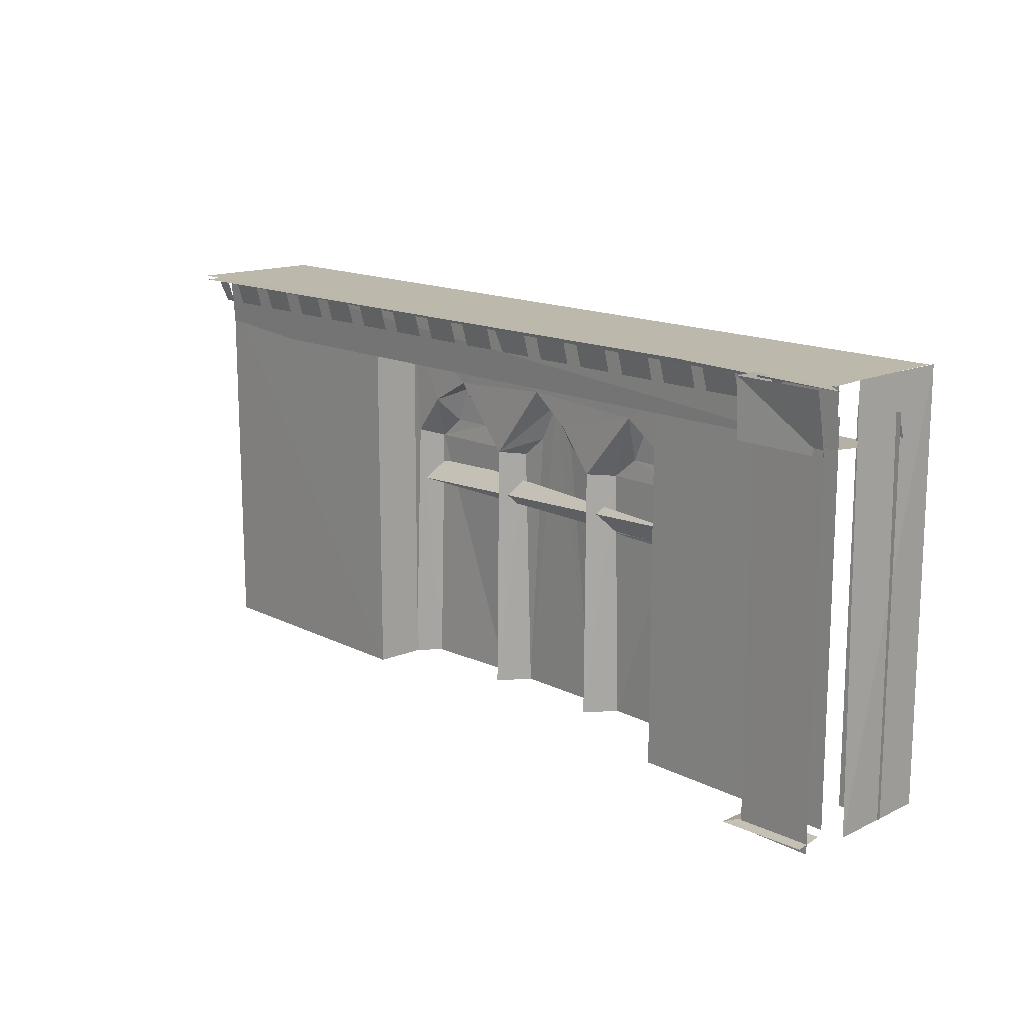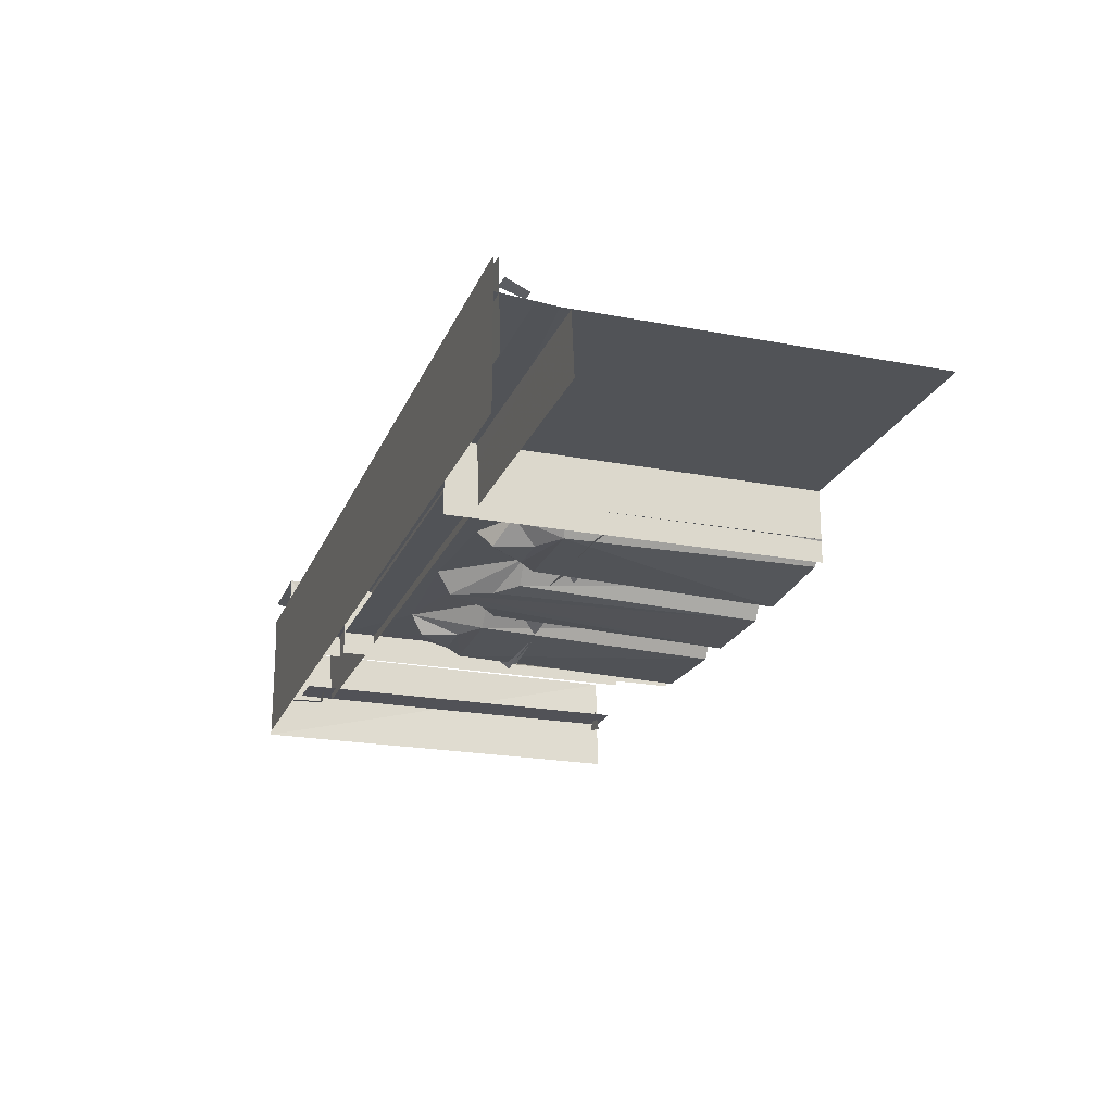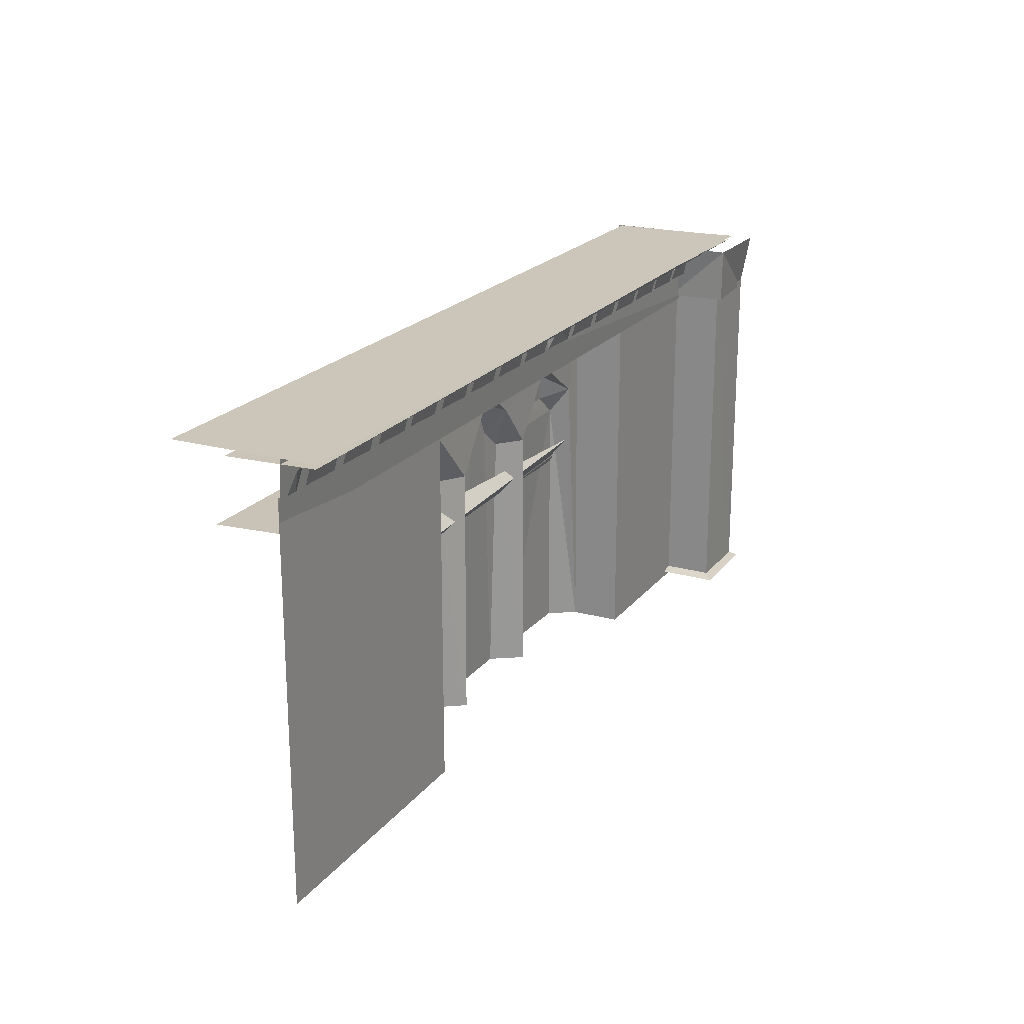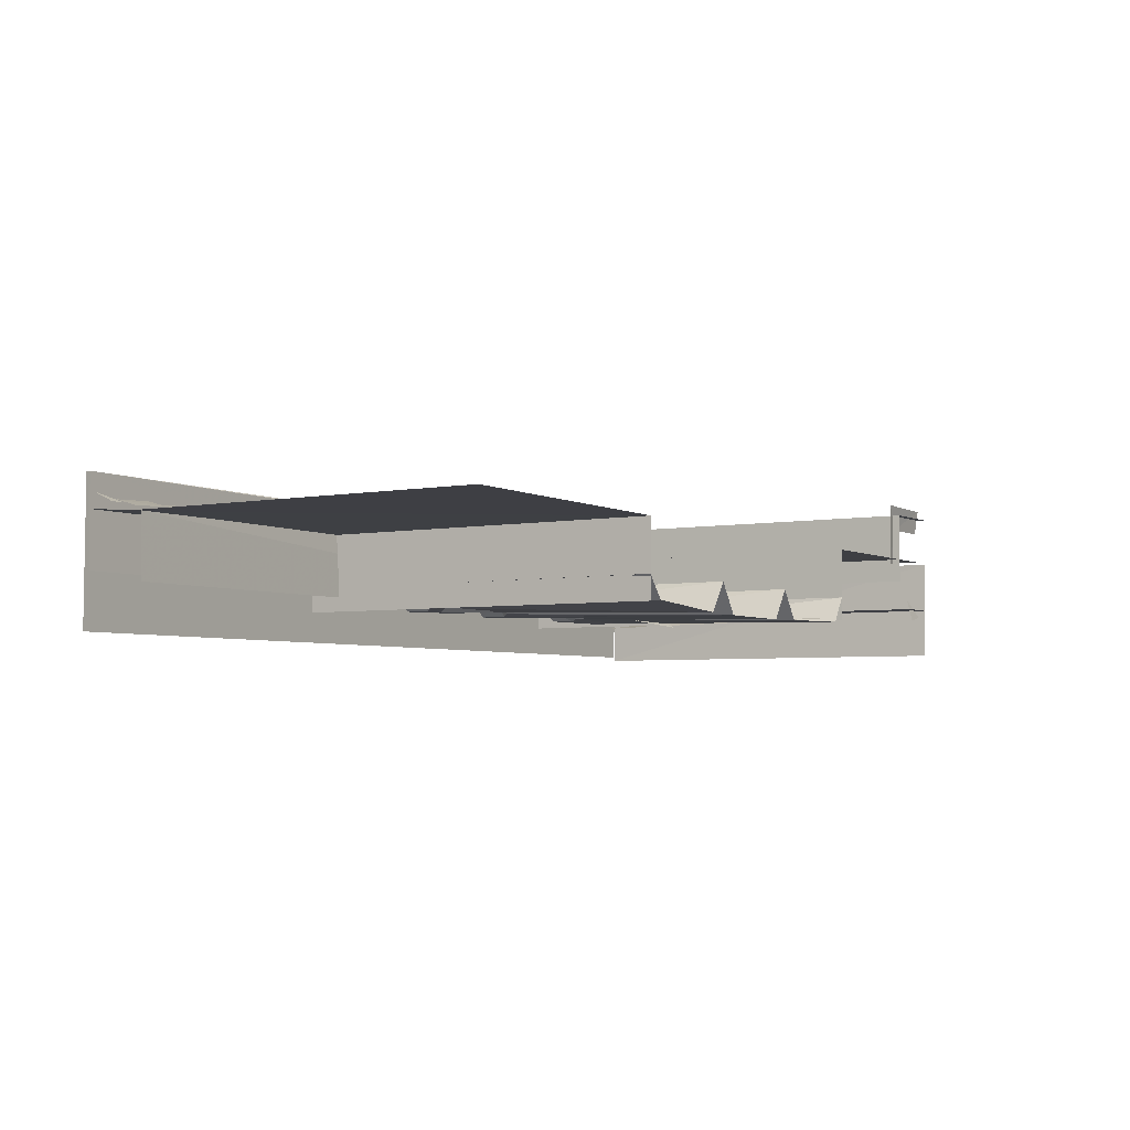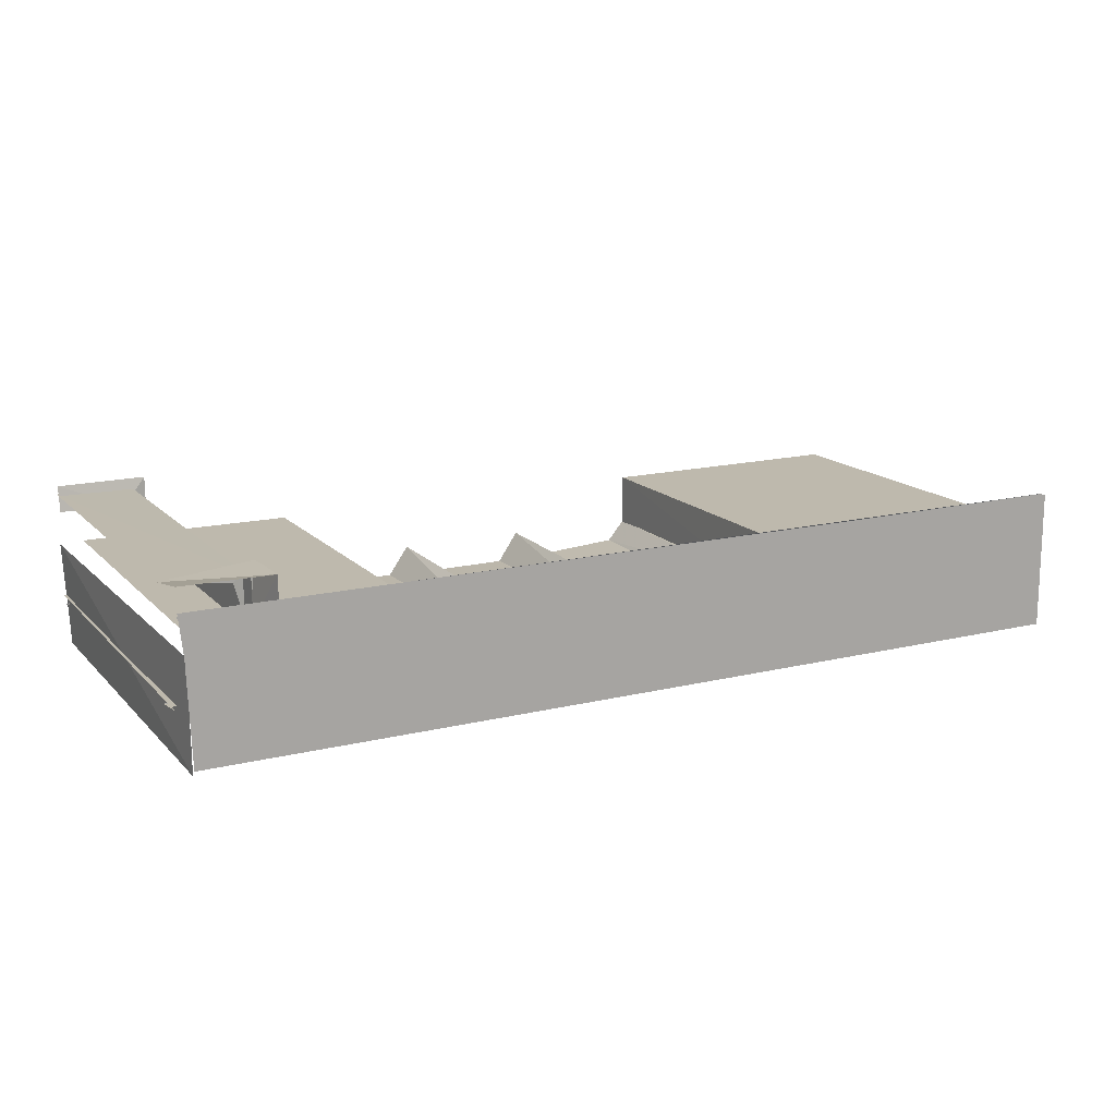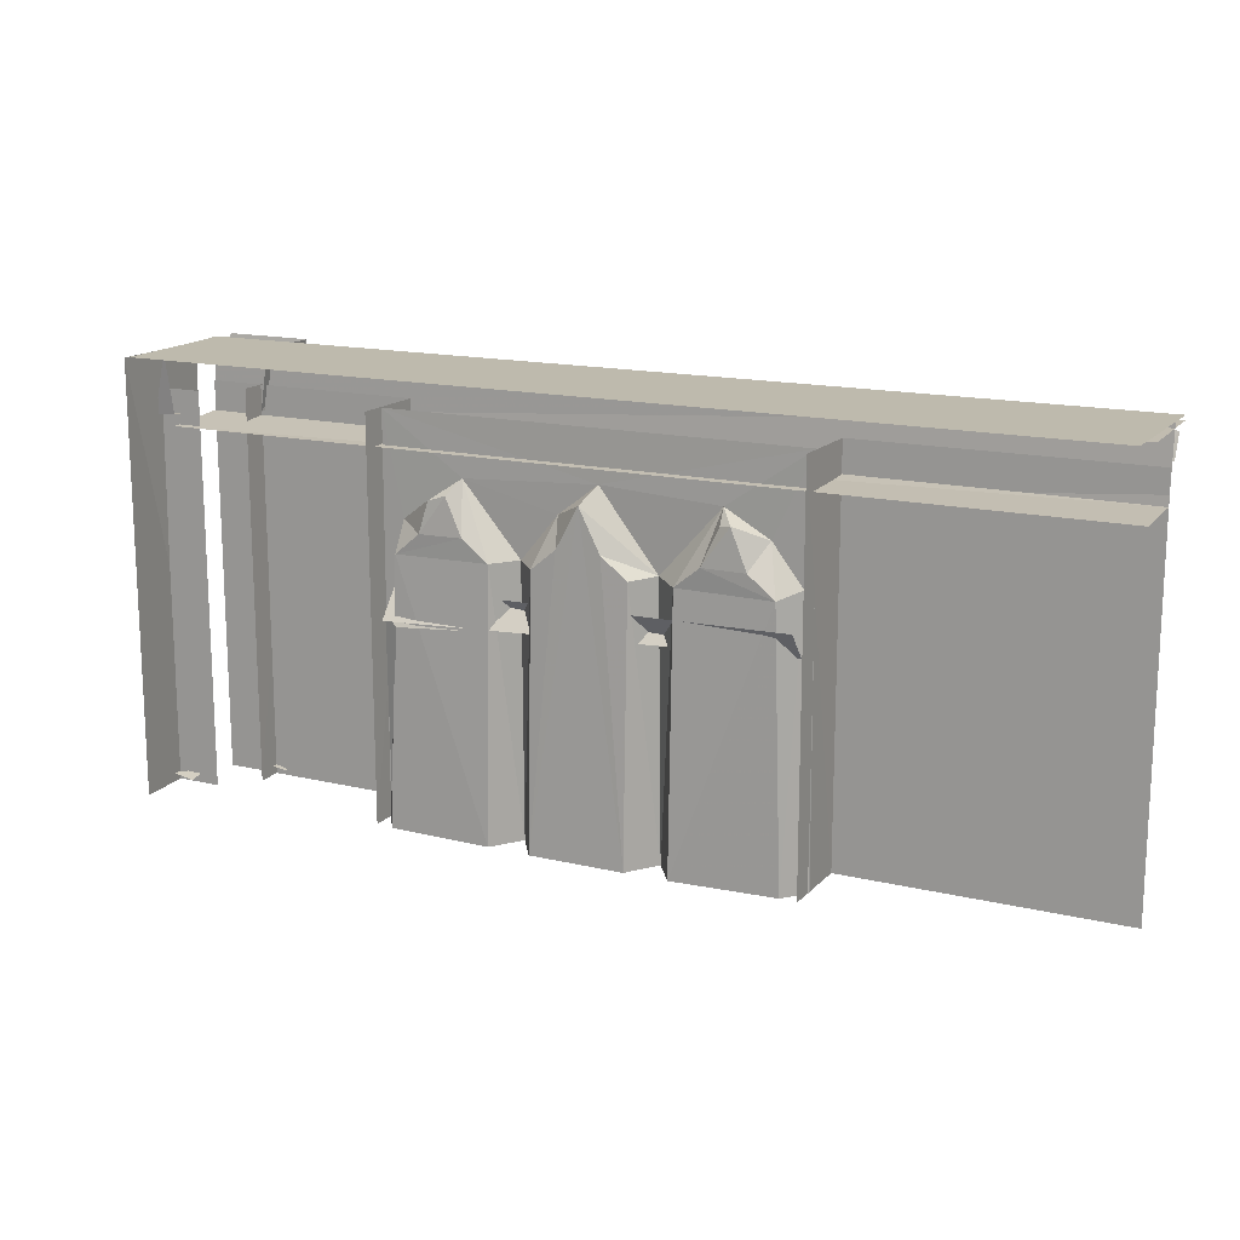
<metadata>
{"format":"obj","ext":"obj","renderer":"f3d","projection":"perspective","resolution":1024,"background":"white","views":[{"elev":14.8,"azim":47.4,"up":"+Y"},{"elev":-21.6,"azim":-108.5,"up":"+Z"},{"elev":20.9,"azim":-63.0,"up":"+Y"},{"elev":-4.4,"azim":-58.3,"up":"+Z"},{"elev":15.3,"azim":152.6,"up":"+Z"},{"elev":15.4,"azim":-153.1,"up":"+Y"}]}
</metadata>
<code>
g
v 2303 3218 -893.6
v 1987 3218 -894.8
v 1380 3218 -894.8
v 1381 3218 -1004
v 1986 3218 -1004
v 2015 3223 -881.8
v 2074 3224 -878.1
v 2074 3259 -869
v 2015 3259 -871.6
v 1937 3223 -881.8
v 1996 3224 -878.1
v 1996 3259 -869
v 1937 3259 -871.6
v 1855 3223 -881.8
v 1914 3224 -878.1
v 1914 3259 -869
v 1855 3259 -871.6
v 1774 3223 -881.8
v 1832 3224 -878.1
v 1832 3259 -869
v 1774 3259 -871.6
v 1692 3223 -881.8
v 1751 3224 -878.1
v 1751 3259 -869
v 1692 3258 -865.4
v 1692 3261 -888
v 1612 3223 -881.8
v 1671 3224 -878.1
v 1671 3259 -869
v 1612 3259 -871.6
v 1531 3223 -881.8
v 1589 3224 -878.1
v 1589 3259 -869
v 1531 3259 -871.6
v 1448 3223 -881.8
v 1506 3224 -878.1
v 1506 3259 -869
v 1448 3259 -871.6
v 1364 3223 -881.8
v 1423 3224 -878.1
v 1423 3259 -869
v 1364 3259 -871.6
v 1280 3223 -881.8
v 1339 3224 -878.1
v 1339 3259 -869
v 1280 3259 -871.6
v 1199 3223 -881.8
v 1258 3224 -878.1
v 1258 3259 -869
v 1199 3259 -871.6
v 1113 3223 -881.8
v 1172 3224 -878.1
v 1172 3259 -869
v 1113 3259 -871.6
v 1029 3223 -881.8
v 1087 3224 -878.1
v 1087 3259 -869
v 1029 3259 -871.6
v 1005 3224 -879.7
v 1005 3259 -869
v 2304 3170 -984.3
v 2304 3177 -889.8
v 2169 3223 -881.8
v 2228 3224 -878.1
v 2228 3259 -869
v 2169 3259 -871.6
v 2092 3223 -881.8
v 2150 3224 -878.1
v 2150 3259 -869
v 2092 3259 -871.6
v 1392 2963 -979.6
v 1966 2985 -979.6
v 1966 2947 -1010
v 1392 3001 -1010
v 1953 3076 -971.1
v 1983 3218 -970.9
v 1781 3039 -969.7
v 1812 3038 -1000
v 1948 3036 -1002
v 1911 3067 -1004
v 1899 3111 -999.2
v 1864 3137 -971.9
v 1873 3119 -999.7
v 1849 3067 -1002
v 1727 3104 -970.9
v 1750 3037 -1001
v 1683 3126 -1001
v 1714 3067 -1002
v 1670 3148 -971.3
v 1394 3046 -970.8
v 1382 3218 -970.9
v 1588 3041 -969
v 1553 3037 -1001
v 1418 3036 -1001
v 1455 3067 -1003
v 1438 3102 -970.9
v 1478 3121 -1002
v 1495 3118 -994.9
v 1500 3138 -972
v 1516 3067 -1004
v 1615 3038 -1001
v 1651 3067 -1003
v 1059 3270 -925.2
v 1251 3270 -925.2
v 2112 3270 -925.2
v 1262 3265 -849.4
v 1051 3266 -850
v 1267 3264 -947
v 1046 3267 -947
v 2310 3263 -844.7
v 2089 3263 -844.7
v 2075 3266 -858.8
v 2075 3266 -947
v 2165 3260 -967.3
v 2226 3218 -820.2
v 2225 3218 -930.1
v 2224 3265 -822.7
v 2219 3266 -920.3
v 2221 3183 -901.6
v 2210 3187 -807.1
v 2240 3186 -833.9
v 2208 2669 -804.8
v 2207 2670 -900.5
v 2242 2677 -843.4
v 2241 2677 -903.7
v 2270 3218 -974.3
v 2279 3263 -980.2
v 2299 3187 -990.2
v 2296 3186 -961.4
v 2299 2670 -992.8
v 2296 2677 -958.5
v 1402 2798 -1008
v 1960 2798 -1008
v 1612 2950 -1002
v 1612 2663 -1000
v 1755 2663 -1002
v 1759 2950 -1003
v 1812 2949 -1002
v 1812 2663 -1000
v 1963 2663 -1002
v 1947 2940 -1008
v 1969 2957 -997.8
v 1409 2950 -1002
v 1407 2664 -1001
v 1551 2663 -1002
v 1556 2950 -1003
v 2329 3270 -1051
v 2330 2662 -1051
v 985.3 3270 -1045
v 1615 2662 -1013
v 1750 2662 -1013
v 1988 2662 -894.9
v 2303 2662 -893.6
v 986 3218 -893.6
v 1380 2662 -894.5
v 986 2662 -893.6
v 1381 2662 -1004
v 1986 2662 -1004
v 986.1 3256 -865.7
v 986.1 3223 -880.3
v 986 3173 -894.7
v 985.6 3170 -984.3
v 1987 2662 -969.2
v 1781 2662 -967.7
v 1812 2662 -1012
v 1961 2662 -1008
v 1379 2662 -969.7
v 1553 2662 -1012
v 1584 2662 -967.7
v 1406 2662 -1002
v 2304 3270 -887.3
v 986 3270 -887.3
v 2135 3270 -887.3
v 2339 3262 -845.4
v 986.2 3263 -838.7
v 2074 3270 -838.5
v 2225 2662 -930.1
v 2227 2662 -820.5
v 2338 3265 -818
v 2209 3270 -805.9
v 2208 3270 -900.7
v 2338 3183 -821.2
v 2338 3270 -805
v 2338 2673 -804.7
v 2337 3218 -974.3
v 2270 2662 -974.3
v 2337 2662 -974.3
v 2337 3263 -980.2
v 2310 3270 -991.6
v 2337 3184 -981.3
v 2337 2673 -985.7
v 2338 3218 -819.2
v 2338 2662 -819.2
v 2332 2662 -895.3
v 2332 3270 -895.3
v 2327 3270 -1045
v 2074 3270 -838.5
v 2338 3270 -838.5
v 2332 3270 -895.3
v 2330 3270 -895.3
v 2337 2662 -895.3
v 986 3270 -887.3
v 986 3270 -887.3
v 2135 3270 -887.3
v 2135 3270 -887.3
v 986.2 3270 -838.5
v 2338 2679 -842.5
v 985.7 3260 -967.3
g u2Build10
f 26 22 25
f 82 75 76
f 99 91 96
f 96 91 90
f 89 82 76
f 89 76 91
f 89 91 99
f 9 7 8
f 13 11 12
f 17 15 16
f 21 19 20
f 25 23 24
f 30 28 29
f 34 32 33
f 38 36 37
f 42 40 41
f 46 44 45
f 50 48 49
f 54 52 53
f 58 56 57
f 66 64 65
f 70 68 69
f 79 75 80
f 75 81 80
f 81 82 83
f 83 82 84
f 82 78 84
f 85 87 88
f 85 86 77
f 96 94 95
f 99 97 98
f 99 98 100
f 99 93 92
f 89 99 92
f 87 92 102
f 92 101 102
f 85 82 89
f 120 119 121
f 124 123 122
f 142 138 141
f 79 80 84
f 80 81 83
f 80 83 84
f 93 100 94
f 100 97 95
f 95 94 100
f 100 98 97
f 84 78 79
f 89 92 87
f 99 100 93
f 96 97 99
f 96 95 97
f 90 94 96
f 87 85 89
f 85 88 86
f 82 77 78
f 75 82 81
f 72 71 73
f 150 151 87
f 153 2 152
f 154 155 3
f 4 155 157
f 158 2 5
f 159 59 60
f 161 61 62
f 78 164 165
f 166 163 79
f 151 164 86
f 91 167 90
f 168 169 93
f 101 169 150
f 62 172 161
f 177 115 116
f 119 180 181
f 180 182 183
f 121 182 120
f 185 186 126
f 128 189 190
f 128 190 129
f 191 130 131
f 115 193 192
f 184 124 122
f 140 142 141
f 165 79 78
f 151 86 88
f 101 150 102
f 170 168 94
f 168 93 94
f 165 166 79
f 184 207 124
f 175 208 114
f 92 169 101
f 167 170 90
f 163 75 79
f 77 164 78
f 158 152 2
f 77 86 164
f 92 93 169
f 88 87 151
f 87 102 150
f 115 178 193
f 185 187 186
f 120 182 180
f 119 120 180
f 177 178 115
f 175 114 174
f 174 176 175
f 62 171 173
f 62 173 172
f 90 170 94
f 75 163 76
f 161 162 61
f 159 160 59
f 3 155 4
f 154 156 155
f 1 2 153
f 124 125 123
f 82 85 77
f 71 72 74
f 67 68 70
f 63 64 66
f 55 56 58
f 51 52 54
f 47 48 50
f 43 44 46
f 39 40 42
f 35 36 38
f 31 32 34
f 27 28 30
f 22 23 25
f 18 19 21
f 14 15 17
f 10 11 13
f 6 7 9
g
f 197 199 196
f 147 201 148
f 204 206 197
f 204 202 206
f 149 203 196
f 196 203 205
f 147 200 201
f 198 199 197

</code>
